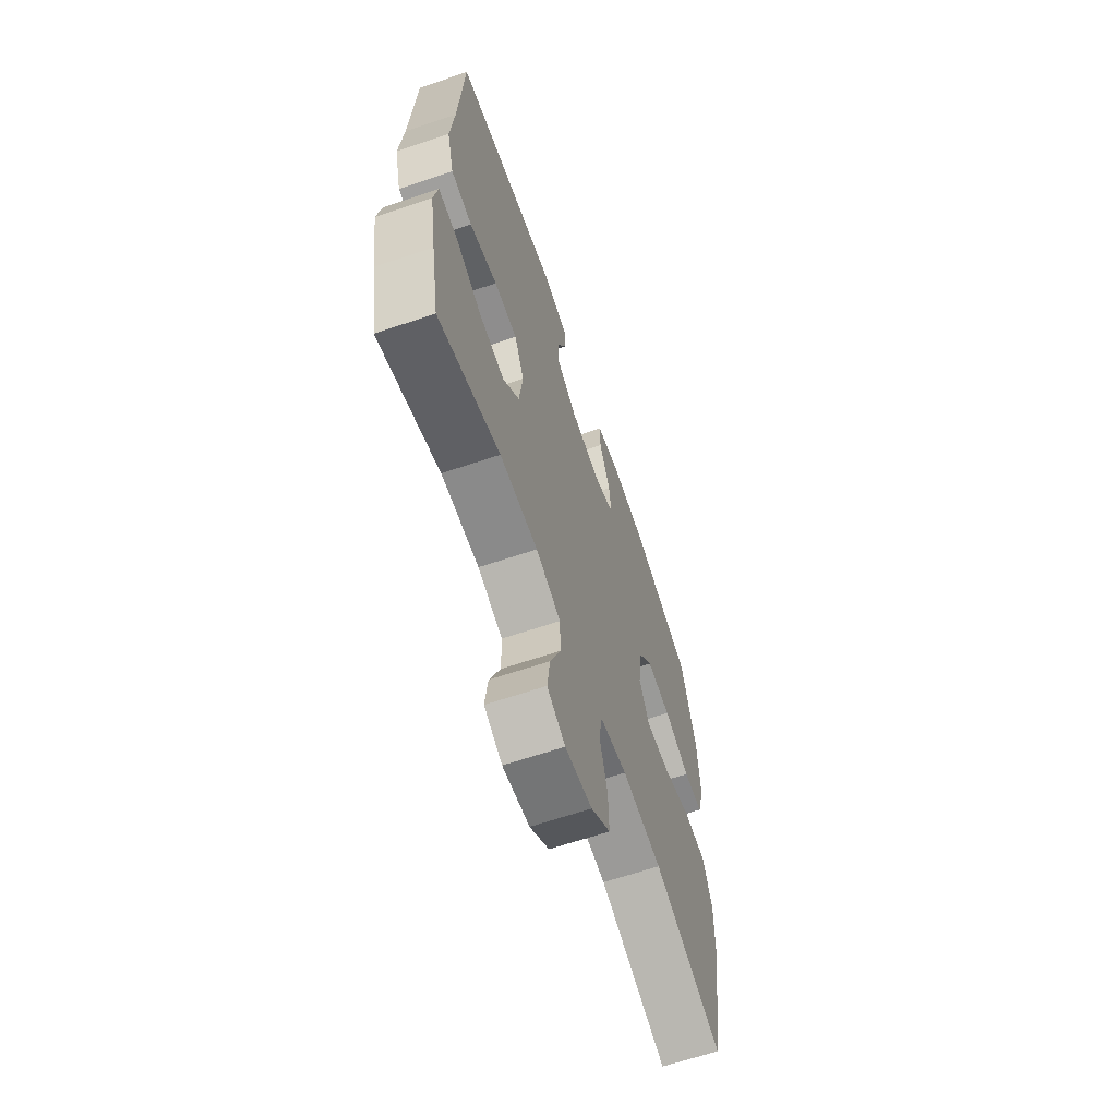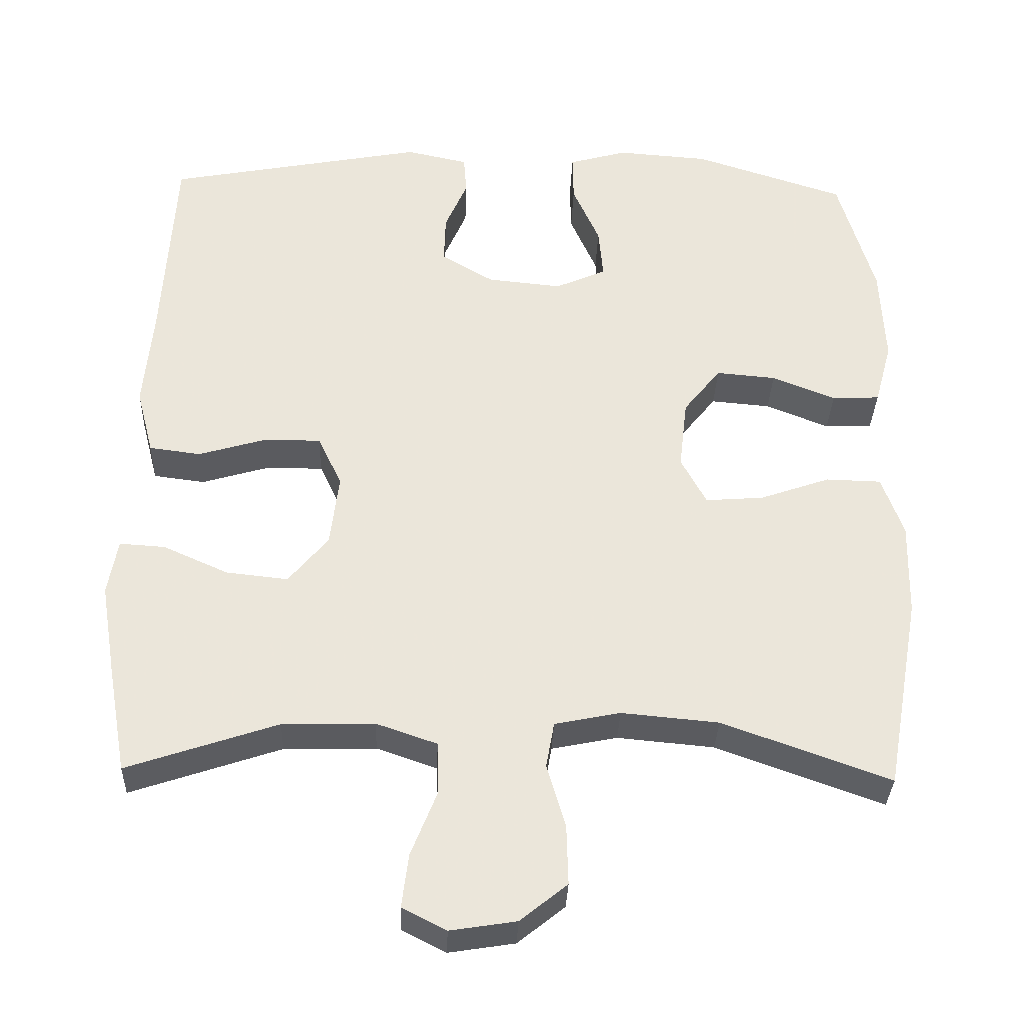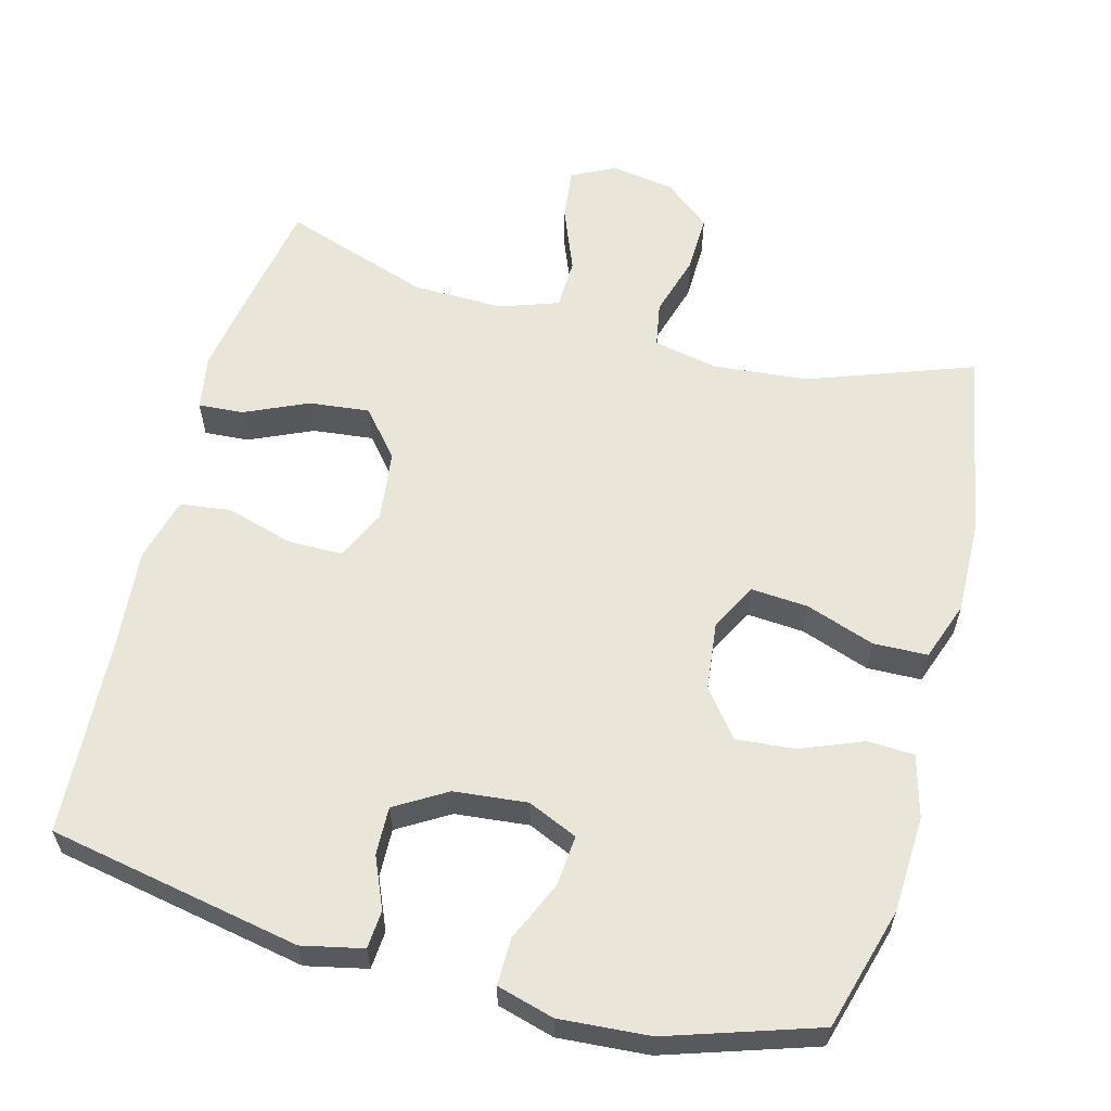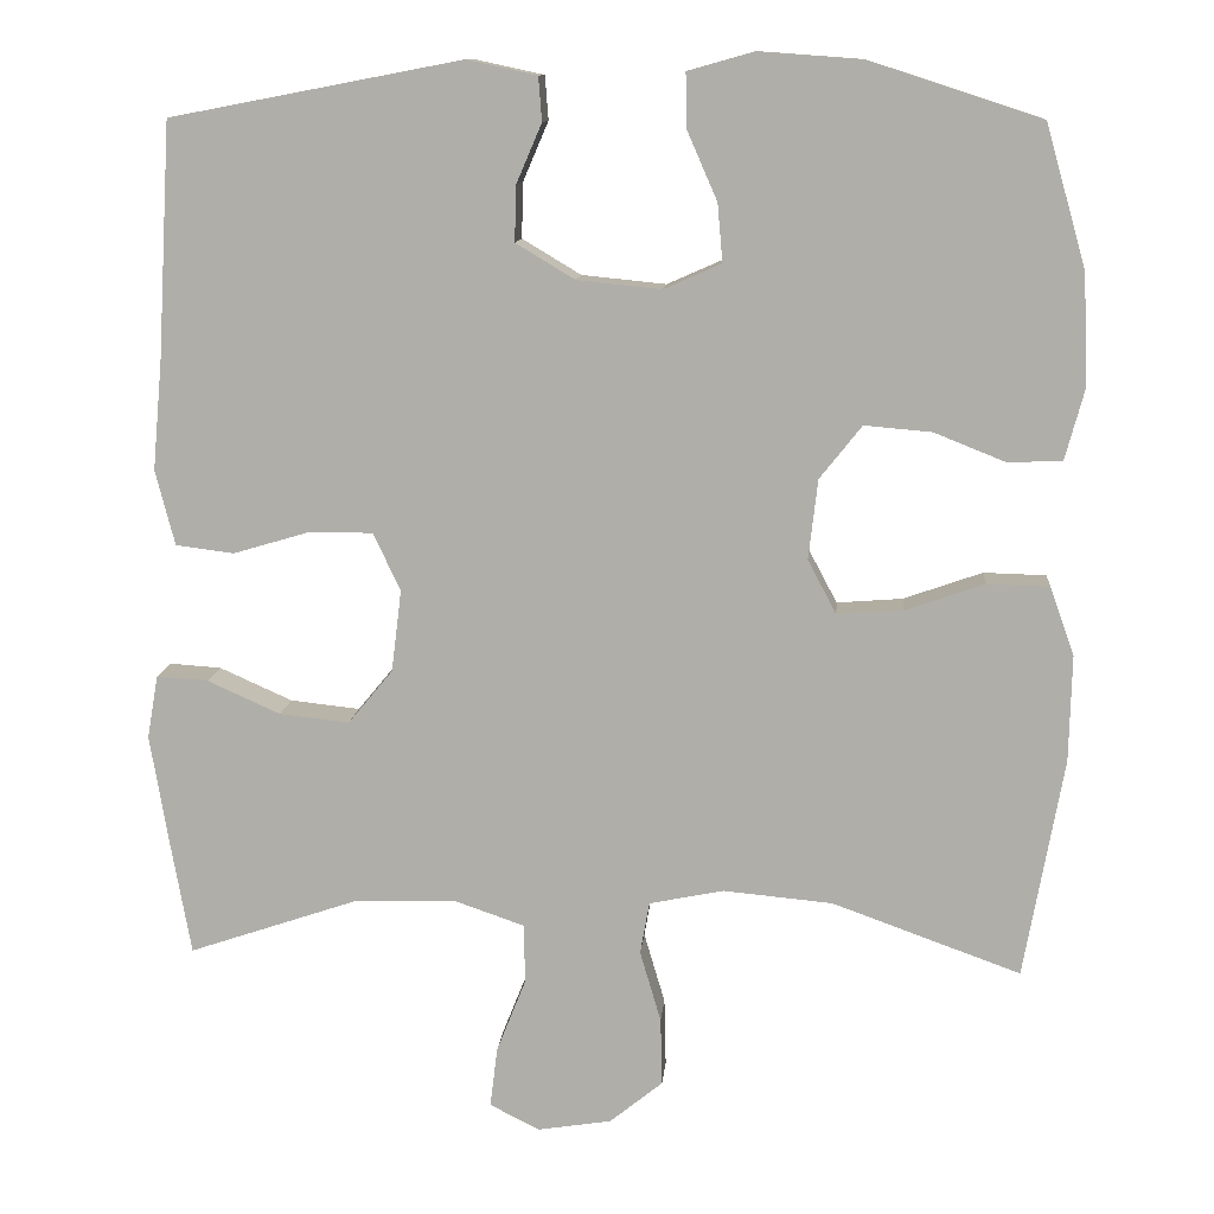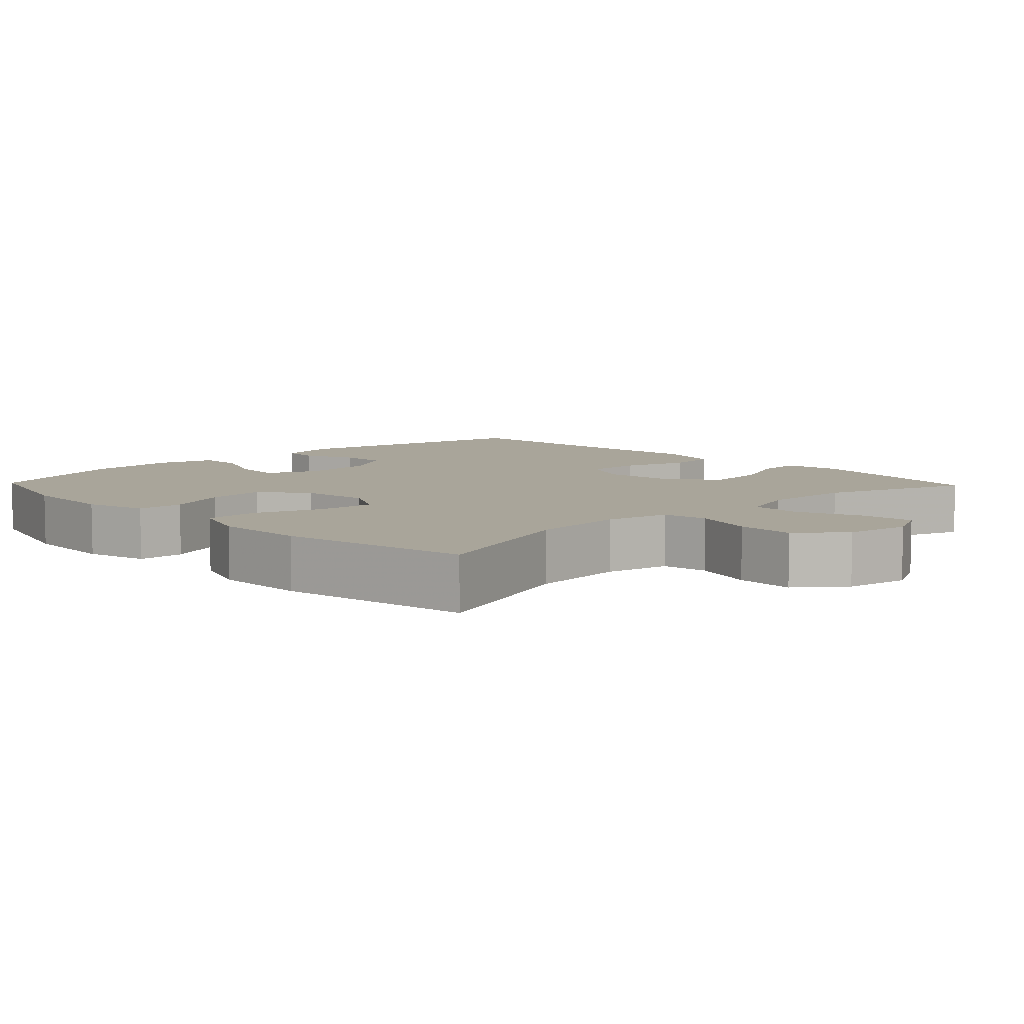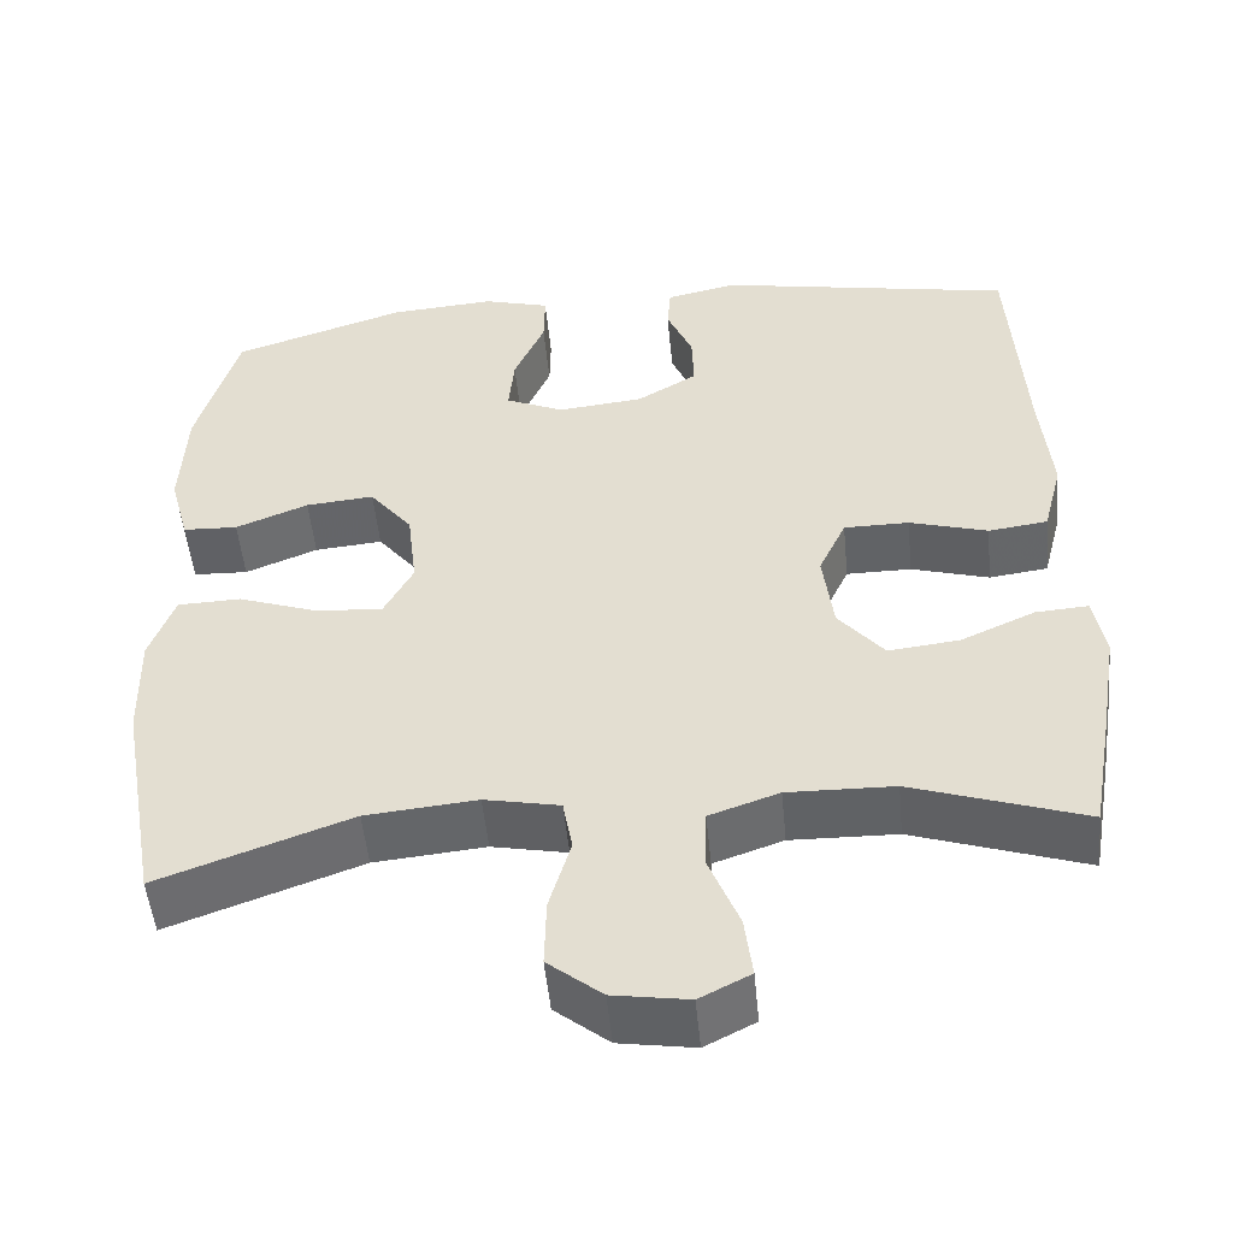
<metadata>
{"format":"obj","ext":"obj","renderer":"f3d","projection":"perspective","resolution":1024,"background":"white","views":[{"elev":-64.7,"azim":-71.2,"up":"+Z"},{"elev":-33.3,"azim":-2.0,"up":"+Z"},{"elev":59.7,"azim":14.9,"up":"+Y"},{"elev":11.5,"azim":4.9,"up":"+Z"},{"elev":7.5,"azim":136.3,"up":"+Y"},{"elev":-50.8,"azim":-174.5,"up":"+Z"}]}
</metadata>
<code>
v -0.5 0.07 0.5
v -0.154 0.07 0.566
v -0.071 0.07 0.548
v -0.067 0.07 0.496
v -0.097 0.07 0.426
v -0.099 0.07 0.36
v -0.029 0.07 0.318
v 0.071 0.07 0.308
v 0.139 0.07 0.338
v 0.133 0.07 0.407
v 0.097 0.07 0.489
v 0.096 0.07 0.553
v 0.174 0.07 0.575
v 0.297 0.07 0.566
v 0.5 0.07 0.5
v 0.548 0.07 0.332
v 0.554 0.07 0.201
v 0.531 0.07 0.116
v 0.467 0.07 0.113
v 0.382 0.07 0.147
v 0.302 0.07 0.154
v 0.252 0.07 0.091
v 0.241 0.07 -0.004
v 0.275 0.07 -0.068
v 0.353 0.07 -0.062
v 0.447 0.07 -0.029
v 0.521 0.07 -0.031
v 0.55 0.07 -0.112
v 0.547 0.07 -0.238
v 0.5 0.07 -0.5
v 0.276 0.07 -0.419
v 0.146 0.07 -0.407
v 0.058 0.07 -0.425
v 0.047 0.07 -0.487
v 0.072 0.07 -0.572
v 0.074 0.07 -0.652
v 0.011 0.07 -0.703
v -0.077 0.07 -0.717
v -0.136 0.07 -0.687
v -0.127 0.07 -0.615
v -0.092 0.07 -0.527
v -0.094 0.07 -0.457
v -0.175 0.07 -0.429
v -0.299 0.07 -0.432
v -0.5 0.07 -0.5
v -0.526 0.07 -0.354
v -0.546 0.07 -0.233
v -0.533 0.07 -0.158
v -0.472 0.07 -0.162
v -0.385 0.07 -0.201
v -0.302 0.07 -0.21
v -0.249 0.07 -0.146
v -0.237 0.07 -0.049
v -0.269 0.07 0.02
v -0.345 0.07 0.02
v -0.436 0.07 -0.007
v -0.505 0.07 0.002
v -0.528 0.07 0.091
v -0.516 0.07 0.223
v -0.5 0 0.5
v -0.154 0 0.566
v -0.071 0 0.548
v -0.067 0 0.496
v -0.097 0 0.426
v -0.099 0 0.36
v -0.029 0 0.318
v 0.071 0 0.308
v 0.139 0 0.338
v 0.133 0 0.407
v 0.097 0 0.489
v 0.096 0 0.553
v 0.174 0 0.575
v 0.297 0 0.566
v 0.5 0 0.5
v 0.548 0 0.332
v 0.554 0 0.201
v 0.531 0 0.116
v 0.467 0 0.113
v 0.382 0 0.147
v 0.302 0 0.154
v 0.252 0 0.091
v 0.241 0 -0.004
v 0.275 0 -0.068
v 0.353 0 -0.062
v 0.447 0 -0.029
v 0.521 0 -0.031
v 0.55 0 -0.112
v 0.547 0 -0.238
v 0.5 0 -0.5
v 0.276 0 -0.419
v 0.146 0 -0.407
v 0.058 0 -0.425
v 0.047 0 -0.487
v 0.072 0 -0.572
v 0.074 0 -0.652
v 0.011 0 -0.703
v -0.077 0 -0.717
v -0.136 0 -0.687
v -0.127 0 -0.615
v -0.092 0 -0.527
v -0.094 0 -0.457
v -0.175 0 -0.429
v -0.299 0 -0.432
v -0.5 0 -0.5
v -0.526 0 -0.354
v -0.546 0 -0.233
v -0.533 0 -0.158
v -0.472 0 -0.162
v -0.385 0 -0.201
v -0.302 0 -0.21
v -0.249 0 -0.146
v -0.237 0 -0.049
v -0.269 0 0.02
v -0.345 0 0.02
v -0.436 0 -0.007
v -0.505 0 0.002
v -0.528 0 0.091
v -0.516 0 0.223
f 56 57 58 59
f 55 56 59 1
f 54 55 1 2
f 53 54 2 3
f 52 53 3
f 47 48 49 50
f 47 50 51
f 44 45 46 47
f 43 44 47 51
f 42 43 51 52
f 38 39 40 41
f 38 41 42
f 37 38 42
f 34 35 36 37
f 34 37 42
f 33 34 42 52
f 28 29 30 31
f 28 31 32
f 25 26 27 28
f 24 25 28 32
f 23 24 32 33
f 17 18 19 20
f 17 20 21
f 16 17 21
f 15 16 21
f 14 15 21 22
f 10 11 12 13
f 9 10 13 14
f 3 4 5
f 52 3 5
f 52 5 6
f 33 52 6 7
f 23 33 7 8
f 9 14 22 23
f 8 9 23
f 118 117 116 115
f 60 118 115 114
f 61 60 114 113
f 62 61 113 112
f 62 112 111
f 109 108 107 106
f 110 109 106
f 106 105 104 103
f 110 106 103 102
f 111 110 102 101
f 100 99 98 97
f 101 100 97
f 101 97 96
f 96 95 94 93
f 101 96 93
f 111 101 93 92
f 90 89 88 87
f 91 90 87
f 87 86 85 84
f 91 87 84 83
f 92 91 83 82
f 79 78 77 76
f 80 79 76
f 80 76 75
f 80 75 74
f 81 80 74 73
f 72 71 70 69
f 73 72 69 68
f 64 63 62
f 64 62 111
f 65 64 111
f 66 65 111 92
f 67 66 92 82
f 82 81 73 68
f 82 68 67
f 1 60 61 2
f 2 61 62 3
f 3 62 63 4
f 4 63 64 5
f 5 64 65 6
f 6 65 66 7
f 7 66 67 8
f 8 67 68 9
f 9 68 69 10
f 10 69 70 11
f 11 70 71 12
f 12 71 72 13
f 13 72 73 14
f 14 73 74 15
f 15 74 75 16
f 16 75 76 17
f 17 76 77 18
f 18 77 78 19
f 19 78 79 20
f 20 79 80 21
f 21 80 81 22
f 22 81 82 23
f 23 82 83 24
f 24 83 84 25
f 25 84 85 26
f 26 85 86 27
f 27 86 87 28
f 28 87 88 29
f 29 88 89 30
f 30 89 90 31
f 31 90 91 32
f 32 91 92 33
f 33 92 93 34
f 34 93 94 35
f 35 94 95 36
f 36 95 96 37
f 37 96 97 38
f 38 97 98 39
f 39 98 99 40
f 40 99 100 41
f 41 100 101 42
f 42 101 102 43
f 43 102 103 44
f 44 103 104 45
f 45 104 105 46
f 46 105 106 47
f 47 106 107 48
f 48 107 108 49
f 49 108 109 50
f 50 109 110 51
f 51 110 111 52
f 52 111 112 53
f 53 112 113 54
f 54 113 114 55
f 55 114 115 56
f 56 115 116 57
f 57 116 117 58
f 58 117 118 59
f 59 118 60 1

</code>
